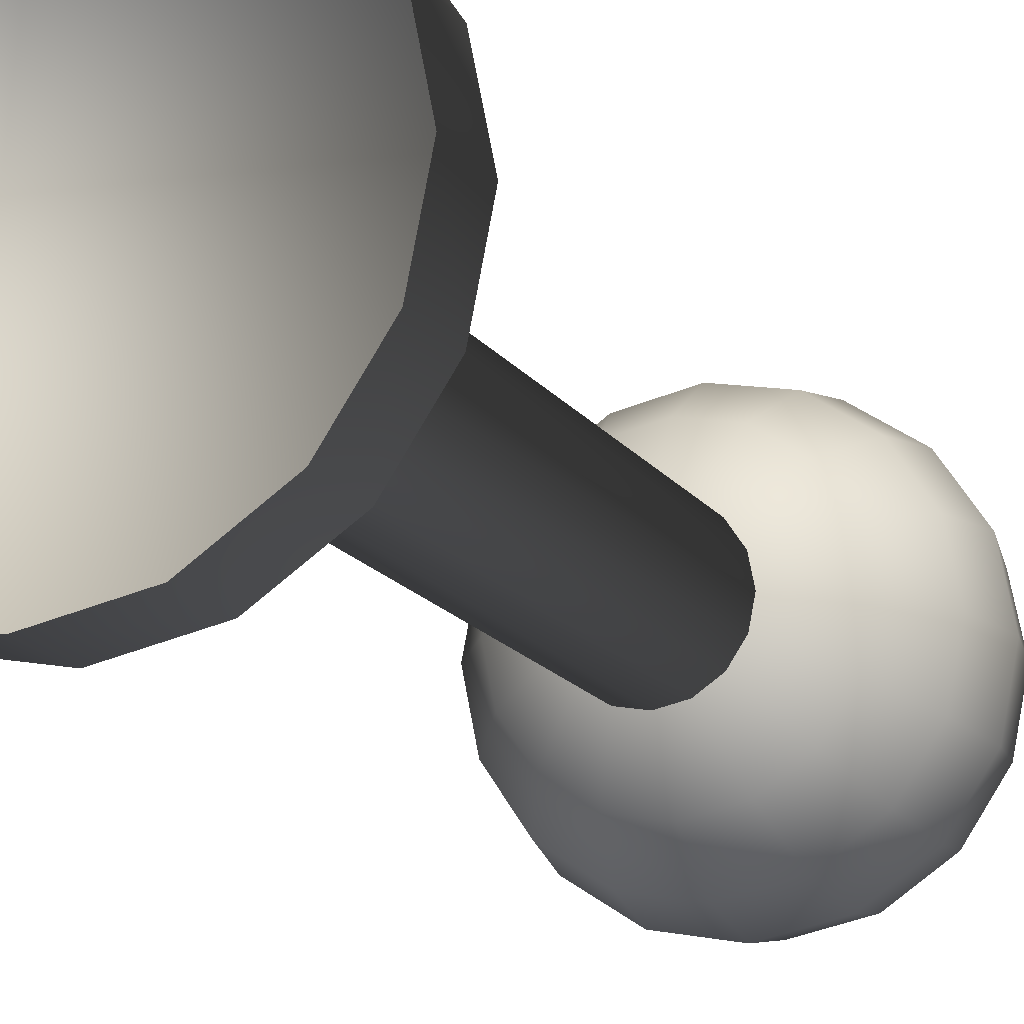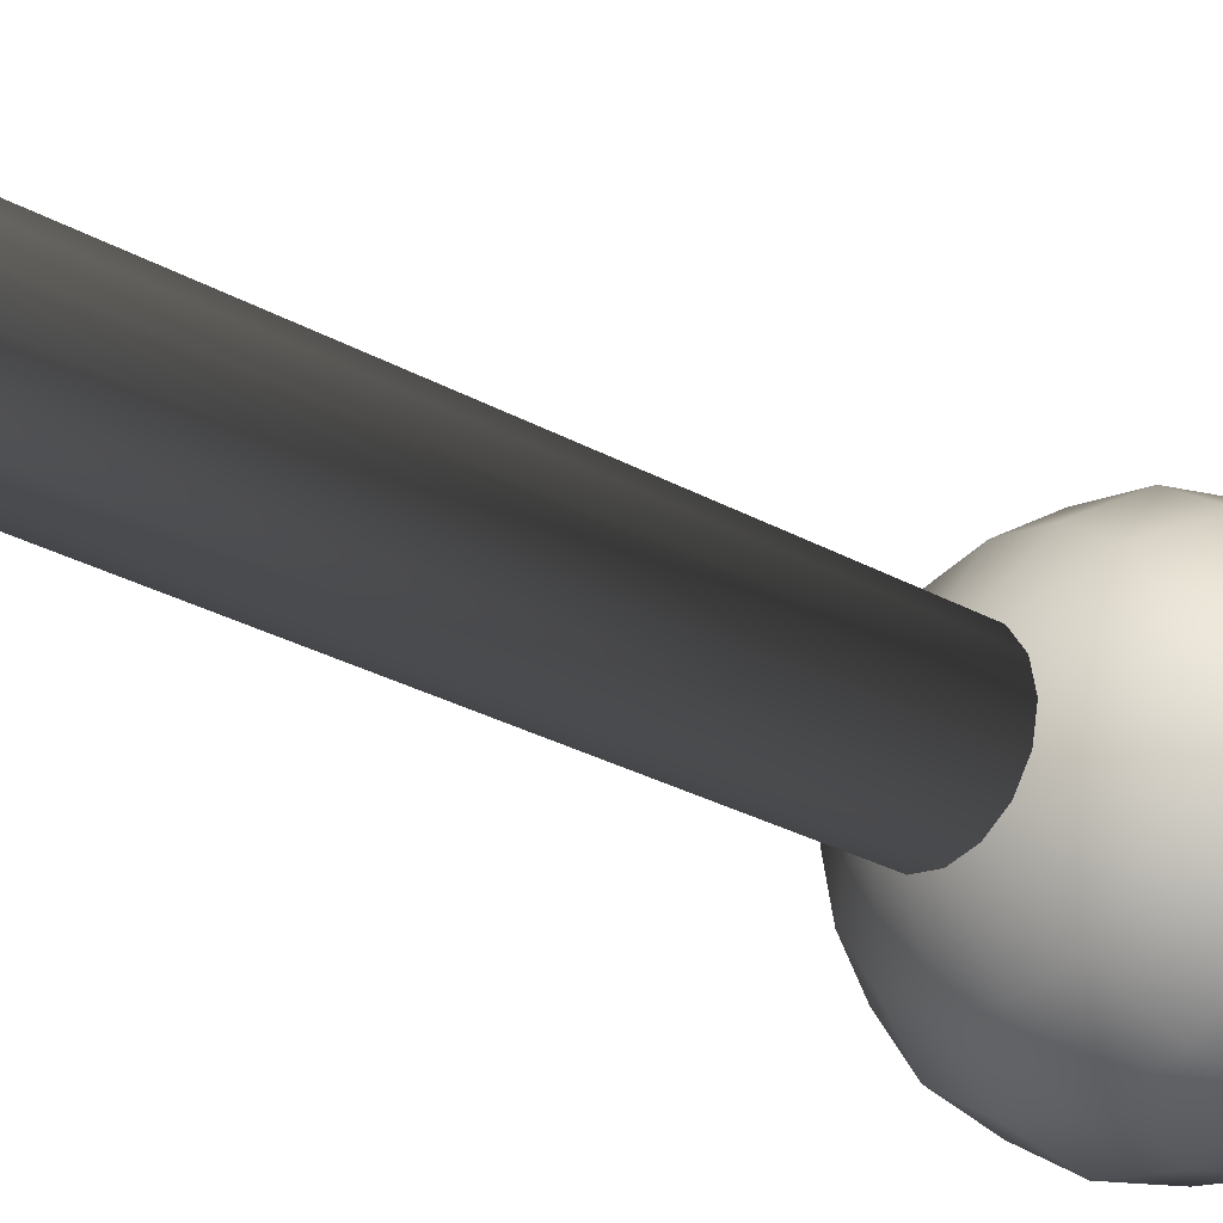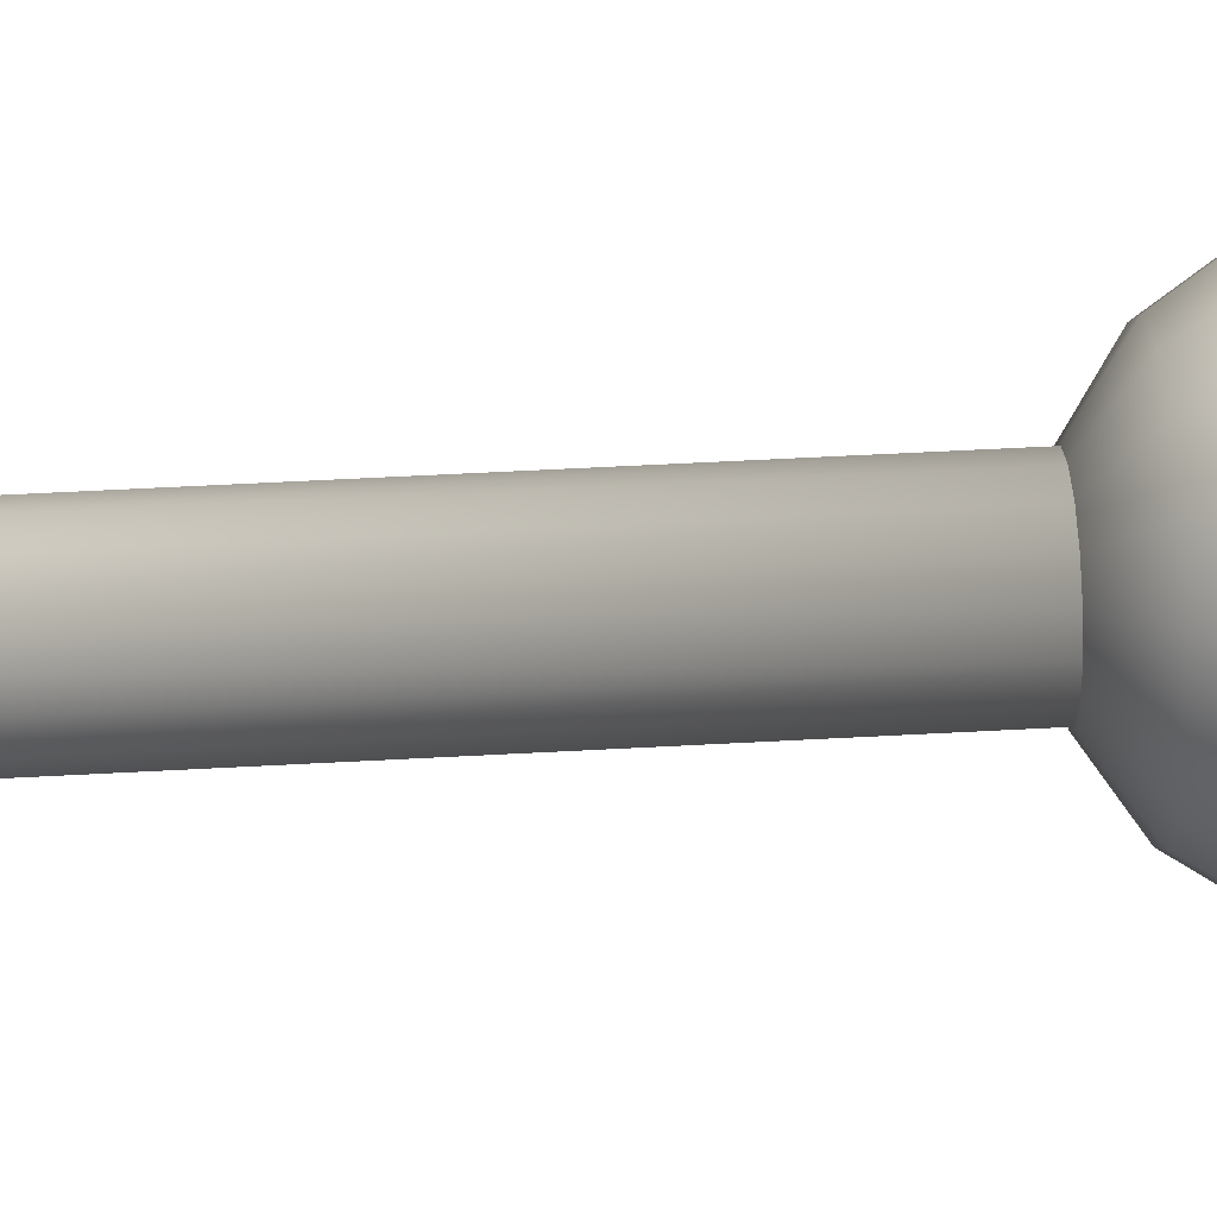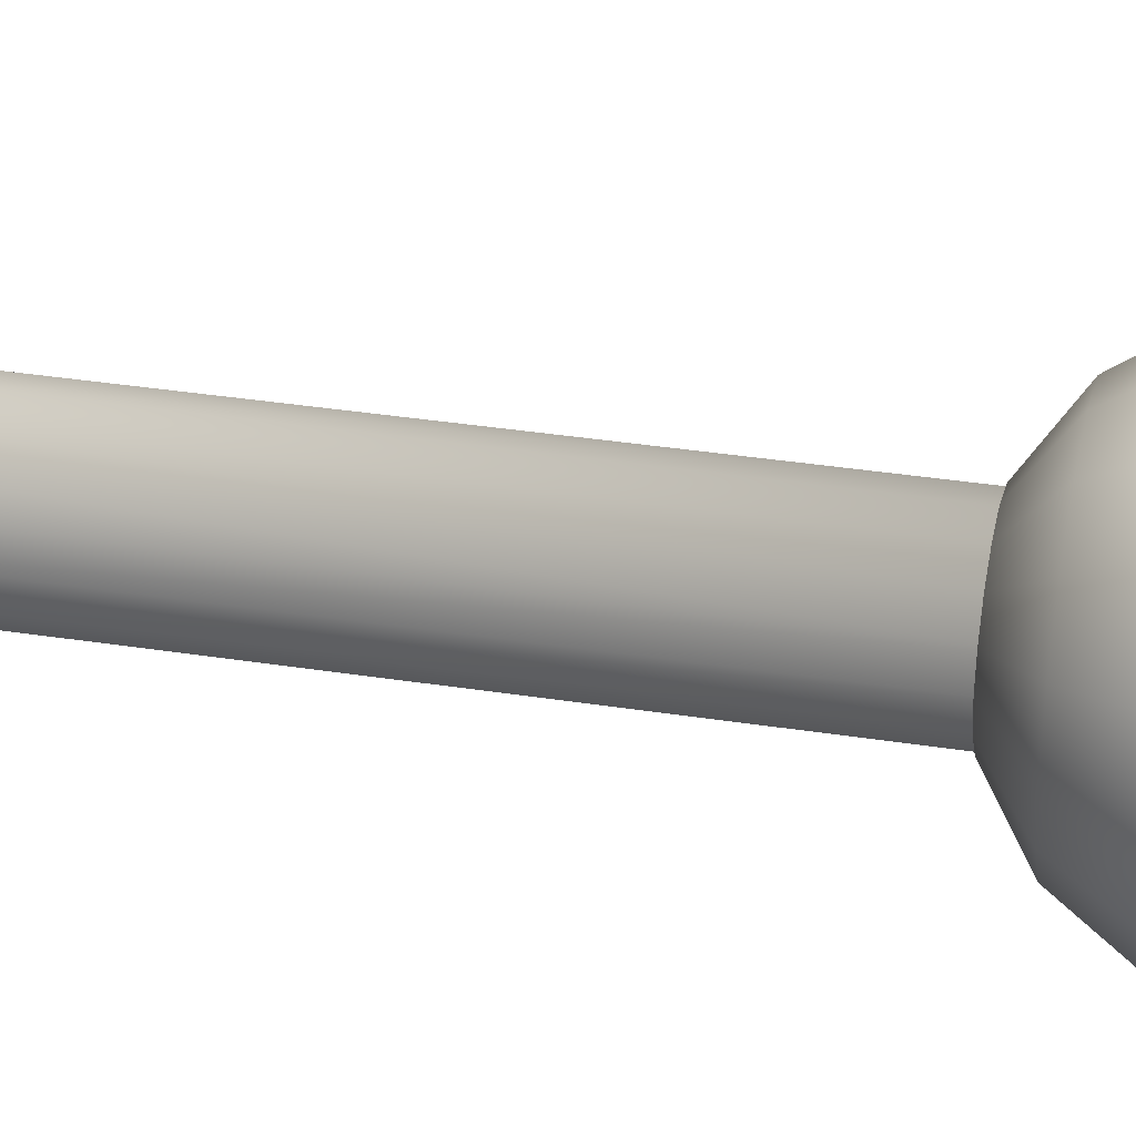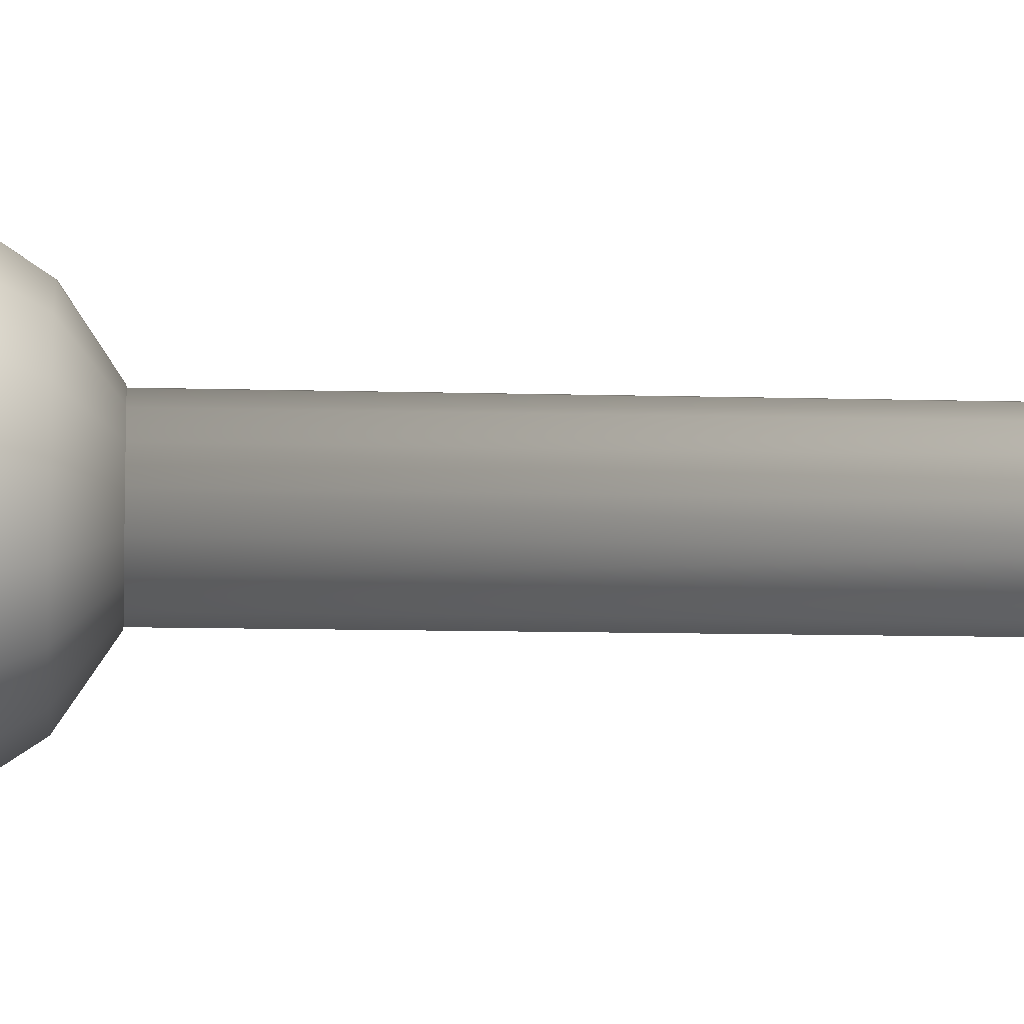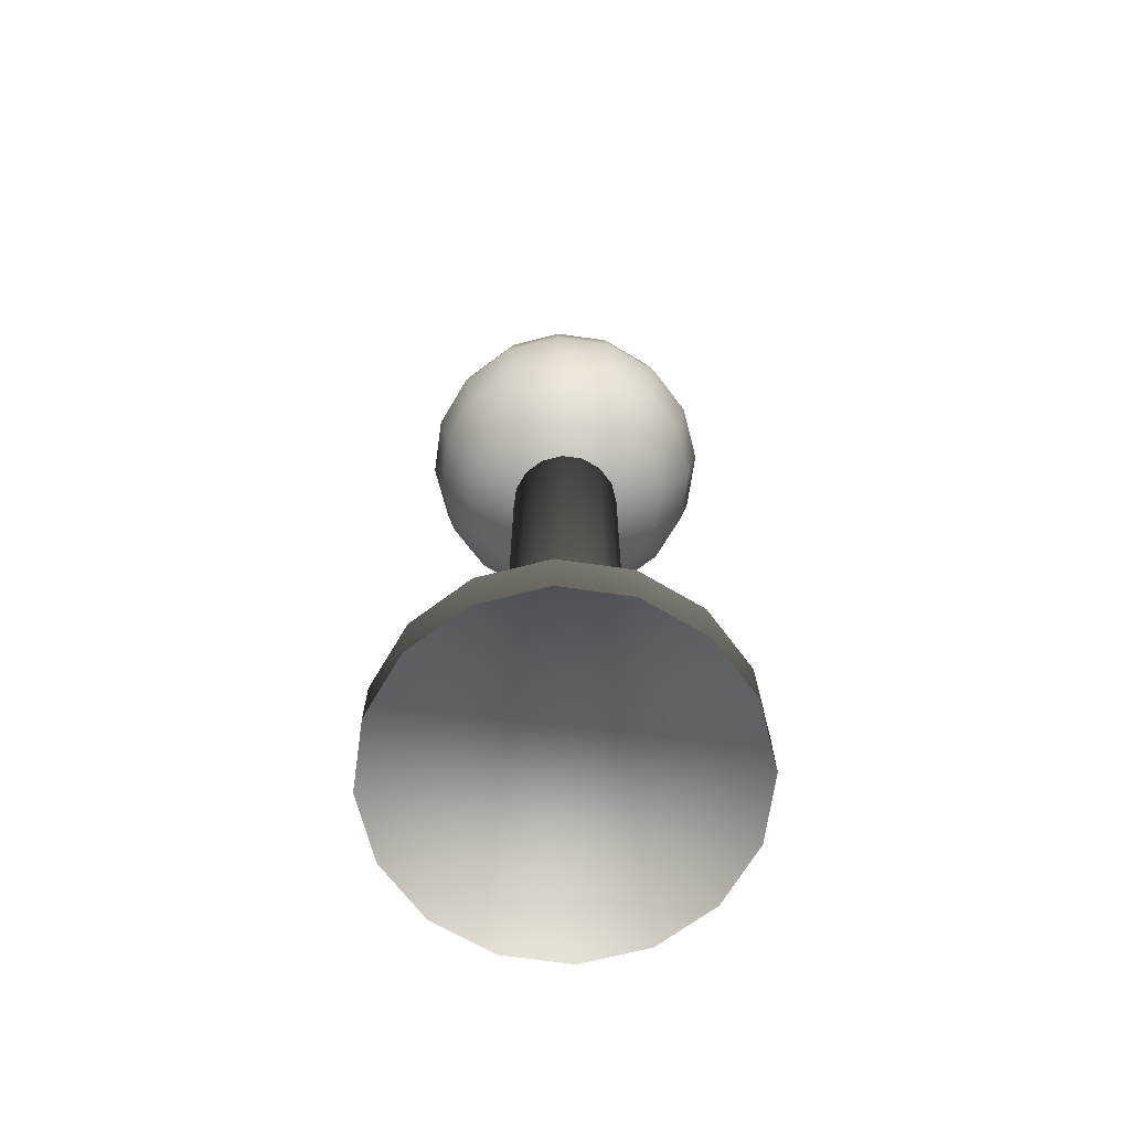
<metadata>
{"format":"obj","ext":"obj","renderer":"f3d","projection":"perspective","resolution":1024,"background":"white","views":[{"elev":-15.8,"azim":22.8,"up":"+Z"},{"elev":-27.2,"azim":48.7,"up":"+Z"},{"elev":55.1,"azim":86.7,"up":"+Z"},{"elev":34.3,"azim":102.0,"up":"+Z"},{"elev":-8.9,"azim":-94.9,"up":"+Z"},{"elev":-68.5,"azim":-176.9,"up":"+Y"}]}
</metadata>
<code>
v 0 -0.0009 -0.1875
v 0 0.7623 -0.0625
v 0.07175 -0.0009 -0.1732
v 0.02392 0.7623 -0.05774
v 0.1326 -0.0009 -0.1326
v 0.04419 0.7623 -0.04419
v 0.1732 -0.0009 -0.07175
v 0.05774 0.7623 -0.02392
v 0.1875 -0.0009 0
v 0.0625 0.7623 0
v 0.1732 -0.0009 0.07175
v 0.05774 0.7623 0.02392
v 0.1326 -0.0009 0.1326
v 0.04419 0.7623 0.04419
v 0.07175 -0.0009 0.1732
v 0.02392 0.7623 0.05774
v 0 -0.0009 0.1875
v 0 0.7623 0.0625
v -0.07175 -0.0009 0.1732
v -0.02392 0.7623 0.05774
v -0.1326 -0.0009 0.1326
v -0.04419 0.7623 0.04419
v -0.1732 -0.0009 0.07175
v -0.05774 0.7623 0.02392
v -0.1875 -0.0009 -0
v -0.0625 0.7623 -0
v -0.1732 -0.0009 -0.07175
v -0.05774 0.7623 -0.02392
v -0.1326 -0.0009 -0.1326
v -0.04419 0.7623 -0.04419
v -0.07175 -0.0009 -0.1732
v -0.02392 0.7623 -0.05774
v 0 0.0616 -0.1875
v 0.07175 0.0616 -0.1732
v 0.1326 0.0616 -0.1326
v 0.1732 0.0616 -0.07175
v 0.1875 0.0616 0
v 0.1732 0.0616 0.07175
v 0.1326 0.0616 0.1326
v 0.07175 0.0616 0.1732
v 0 0.0616 0.1875
v -0.07175 0.0616 0.1732
v -0.1326 0.0616 0.1326
v -0.1732 0.0616 0.07175
v -0.1875 0.0616 -0
v -0.1732 0.0616 -0.07175
v -0.1326 0.0616 -0.1326
v -0.07175 0.0616 -0.1732
v 0 0.09085 -0.0625
v 0.02392 0.09085 -0.05774
v 0.04419 0.09085 -0.04419
v 0.05774 0.09085 -0.02392
v 0.0625 0.09085 0
v 0.05774 0.09085 0.02392
v 0.04419 0.09085 0.04419
v 0.02392 0.09085 0.05774
v 0 0.09085 0.0625
v -0.02392 0.09085 0.05774
v -0.04419 0.09085 0.04419
v -0.05774 0.09085 0.02392
v -0.0625 0.09085 -0
v -0.05774 0.09085 -0.02392
v -0.04419 0.09085 -0.04419
v -0.02392 0.09085 -0.05774
v 0 0.7123 0
v -0.06422 1.033 -0
v -0.1187 0.9965 -0
v -0.155 0.942 -0
v -0.1678 0.8778 -0
v -0.155 0.8136 -0
v -0.1187 0.7592 -0
v -0.06422 0.7228 -0
v -0.05933 1.033 -0.02458
v -0.1096 0.9965 -0.04541
v -0.1432 0.942 -0.05933
v -0.155 0.8778 -0.06422
v -0.1432 0.8136 -0.05933
v -0.1096 0.7592 -0.04541
v -0.05933 0.7228 -0.02458
v -0.04541 1.033 -0.04541
v -0.08391 0.9965 -0.08391
v -0.1096 0.942 -0.1096
v -0.1187 0.8778 -0.1187
v -0.1096 0.8136 -0.1096
v -0.08391 0.7592 -0.08391
v -0.04541 0.7228 -0.04541
v -0.02458 1.033 -0.05933
v -0.04541 0.9965 -0.1096
v -0.05933 0.942 -0.1432
v -0.06422 0.8778 -0.155
v -0.05933 0.8136 -0.1432
v -0.04541 0.7592 -0.1096
v -0.02458 0.7228 -0.05933
v -0 1.033 -0.06422
v -0 0.9965 -0.1187
v -0 0.942 -0.155
v -0 0.8778 -0.1678
v -0 0.8136 -0.155
v -0 0.7592 -0.1187
v -0 0.7228 -0.06422
v -0 1.046 -0
v 0.02458 1.033 -0.05933
v 0.04541 0.9965 -0.1096
v 0.05933 0.942 -0.1432
v 0.06422 0.8778 -0.155
v 0.05933 0.8136 -0.1432
v 0.04541 0.7592 -0.1096
v 0.02458 0.7228 -0.05933
v 0.04541 1.033 -0.04541
v 0.08391 0.9965 -0.08391
v 0.1096 0.942 -0.1096
v 0.1187 0.8778 -0.1187
v 0.1096 0.8136 -0.1096
v 0.08391 0.7592 -0.08391
v 0.04541 0.7228 -0.04541
v 0.05933 1.033 -0.02458
v 0.1096 0.9965 -0.04541
v 0.1432 0.942 -0.05933
v 0.155 0.8778 -0.06422
v 0.1432 0.8136 -0.05933
v 0.1096 0.7592 -0.04541
v 0.05933 0.7228 -0.02458
v 0.06422 1.033 -0
v 0.1187 0.9965 -0
v 0.155 0.942 -0
v 0.1678 0.8778 -0
v 0.155 0.8136 -0
v 0.1187 0.7592 -0
v 0.06422 0.7228 -0
v 0.05933 1.033 0.02458
v 0.1096 0.9965 0.04541
v 0.1432 0.942 0.05933
v 0.155 0.8778 0.06422
v 0.1432 0.8136 0.05933
v 0.1096 0.7592 0.04541
v 0.05933 0.7228 0.02458
v 0.04541 1.033 0.04541
v 0.08391 0.9965 0.08391
v 0.1096 0.942 0.1096
v 0.1187 0.8778 0.1187
v 0.1096 0.8136 0.1096
v 0.08391 0.7592 0.08391
v 0.04541 0.7228 0.04541
v 0.02458 1.033 0.05933
v 0.04541 0.9965 0.1096
v 0.05933 0.942 0.1432
v 0.06422 0.8778 0.155
v 0.05933 0.8136 0.1432
v 0.04541 0.7592 0.1096
v 0.02458 0.7228 0.05933
v -0 1.033 0.06422
v -0 0.9965 0.1187
v -0 0.942 0.155
v -0 0.8778 0.1678
v -0 0.8136 0.155
v -0 0.7592 0.1187
v -0 0.7228 0.06422
v -0.02458 1.033 0.05933
v -0.04541 0.9965 0.1096
v -0.05933 0.942 0.1432
v -0.06422 0.8778 0.155
v -0.05933 0.8136 0.1432
v -0.04541 0.7592 0.1096
v -0.02458 0.7228 0.05933
v -0 0.71 -0
v -0.04541 1.033 0.04541
v -0.08391 0.9965 0.08391
v -0.1096 0.942 0.1096
v -0.1187 0.8778 0.1187
v -0.1096 0.8136 0.1096
v -0.08391 0.7592 0.08391
v -0.04541 0.7228 0.04541
v -0.05933 1.033 0.02458
v -0.1096 0.9965 0.04541
v -0.1432 0.942 0.05933
v -0.155 0.8778 0.06422
v -0.1432 0.8136 0.05933
v -0.1096 0.7592 0.04541
v -0.05933 0.7228 0.02458
f 49 2 4
f 50 4 6
f 51 6 8
f 52 8 10
f 53 10 12
f 54 12 55
f 55 14 56
f 56 16 18
f 57 18 20
f 58 20 22
f 59 22 24
f 60 24 61
f 61 26 62
f 62 28 30
f 64 32 49
f 63 30 32
f 1 33 34
f 3 34 35
f 5 35 7
f 7 36 9
f 9 37 38
f 11 38 39
f 13 39 40
f 15 40 17
f 17 41 42
f 19 42 21
f 21 43 23
f 23 44 25
f 25 45 46
f 27 46 47
f 31 48 33
f 29 47 31
f 33 49 50
f 34 50 51
f 35 51 52
f 36 52 53
f 37 53 54
f 38 54 39
f 39 55 56
f 40 56 57
f 41 57 42
f 42 58 59
f 43 59 60
f 44 60 45
f 45 61 46
f 46 62 63
f 48 64 49
f 47 63 64
f 4 2 65
f 18 16 65
f 6 4 65
f 32 30 65
f 8 6 65
f 30 28 65
f 10 8 65
f 65 24 22
f 65 26 24
f 10 65 12
f 12 65 14
f 14 65 16
f 2 32 65
f 22 20 65
f 20 18 65
f 28 26 65
f 71 70 77
f 67 66 74
f 70 69 76
f 69 68 75
f 72 71 78
f 68 67 74
f 76 75 83
f 79 78 85
f 75 74 81
f 78 77 84
f 74 73 81
f 77 76 83
f 83 82 89
f 86 85 92
f 82 81 88
f 85 84 91
f 81 80 87
f 84 83 90
f 90 89 96
f 93 92 99
f 89 88 96
f 92 91 99
f 88 87 94
f 91 90 97
f 97 96 104
f 100 99 108
f 96 95 103
f 99 98 106
f 95 94 103
f 98 97 105
f 105 104 111
f 108 107 114
f 104 103 111
f 107 106 113
f 103 102 109
f 106 105 112
f 112 111 118
f 115 114 121
f 111 110 117
f 114 113 120
f 110 109 116
f 113 112 119
f 119 118 125
f 122 121 128
f 118 117 124
f 121 120 127
f 117 116 124
f 120 119 126
f 126 125 133
f 129 128 136
f 125 124 131
f 128 127 135
f 124 123 130
f 127 126 133
f 133 132 140
f 136 135 142
f 132 131 138
f 135 134 141
f 131 130 137
f 134 133 140
f 140 139 147
f 143 142 149
f 139 138 145
f 142 141 148
f 138 137 144
f 141 140 148
f 147 146 153
f 150 149 157
f 146 145 152
f 149 148 156
f 145 144 152
f 148 147 154
f 154 153 160
f 157 156 163
f 153 152 159
f 156 155 163
f 152 151 158
f 155 154 161
f 161 160 168
f 164 163 171
f 160 159 167
f 163 162 171
f 159 158 166
f 162 161 169
f 169 168 176
f 172 171 179
f 168 167 174
f 171 170 178
f 167 166 173
f 170 169 176
f 165 72 79
f 66 101 73
f 165 79 86
f 73 101 80
f 165 86 93
f 80 101 87
f 165 93 100
f 87 101 94
f 165 100 108
f 94 101 102
f 165 108 115
f 102 101 109
f 165 115 122
f 109 101 116
f 165 122 129
f 116 101 123
f 165 129 136
f 123 101 130
f 165 136 143
f 130 101 137
f 165 143 150
f 137 101 144
f 165 150 157
f 144 101 151
f 165 157 164
f 151 101 158
f 165 164 172
f 158 101 166
f 165 172 179
f 166 101 173
f 165 179 72
f 173 101 66
f 176 175 68
f 179 178 72
f 175 174 67
f 178 177 71
f 174 173 66
f 177 176 69
f 3 1 29
f 50 49 4
f 5 3 29
f 5 29 27
f 7 5 27
f 7 27 23
f 9 7 23
f 27 25 23
f 11 9 13
f 1 31 29
f 13 23 21
f 15 13 21
f 15 21 19
f 17 15 19
f 9 23 13
f 51 50 6
f 52 51 8
f 53 52 10
f 54 53 12
f 148 155 156
f 61 62 46
f 57 56 18
f 58 57 20
f 59 58 22
f 60 59 24
f 125 132 133
f 170 177 178
f 63 62 30
f 12 14 55
f 64 63 32
f 3 1 34
f 5 3 35
f 60 61 45
f 66 73 74
f 11 9 38
f 13 11 39
f 15 13 40
f 168 175 176
f 19 17 42
f 14 16 56
f 42 43 21
f 54 55 39
f 27 25 46
f 29 27 47
f 1 31 33
f 103 110 111
f 34 33 50
f 35 34 51
f 36 35 52
f 37 36 53
f 38 37 54
f 36 37 9
f 40 39 56
f 41 40 57
f 88 95 96
f 43 42 59
f 44 43 60
f 140 147 148
f 26 28 62
f 47 46 63
f 33 48 49
f 48 47 64
f 78 71 77
f 47 48 31
f 77 70 76
f 76 69 75
f 79 72 78
f 75 68 74
f 162 170 171
f 86 79 85
f 82 75 81
f 85 78 84
f 171 178 179
f 84 77 83
f 90 83 89
f 93 86 92
f 89 82 88
f 92 85 91
f 88 81 87
f 91 84 90
f 97 90 96
f 100 93 99
f 32 2 49
f 35 36 7
f 95 88 94
f 98 91 97
f 105 97 104
f 144 151 152
f 104 96 103
f 107 99 106
f 106 98 105
f 112 105 111
f 115 108 114
f 24 26 61
f 114 107 113
f 110 103 109
f 113 106 112
f 119 112 118
f 122 115 121
f 118 111 117
f 121 114 120
f 117 110 116
f 120 113 119
f 126 119 125
f 129 122 128
f 125 118 124
f 128 121 127
f 132 139 140
f 127 120 126
f 57 58 42
f 116 123 124
f 132 125 131
f 128 135 136
f 131 124 130
f 134 127 133
f 91 98 99
f 143 136 142
f 139 132 138
f 142 135 141
f 138 131 137
f 141 134 140
f 127 134 135
f 150 143 149
f 146 139 145
f 149 142 148
f 145 138 144
f 73 80 81
f 154 147 153
f 139 146 147
f 153 146 152
f 155 162 163
f 94 102 103
f 155 148 154
f 161 154 160
f 164 157 163
f 160 153 159
f 149 156 157
f 159 152 158
f 162 155 161
f 169 161 168
f 172 164 171
f 168 160 167
f 44 45 25
f 167 159 166
f 170 162 169
f 75 82 83
f 99 107 108
f 175 168 174
f 40 41 17
f 174 167 173
f 177 170 176
f 69 176 68
f 178 71 72
f 68 175 67
f 177 70 71
f 67 174 66
f 70 177 69
f 43 44 23

</code>
